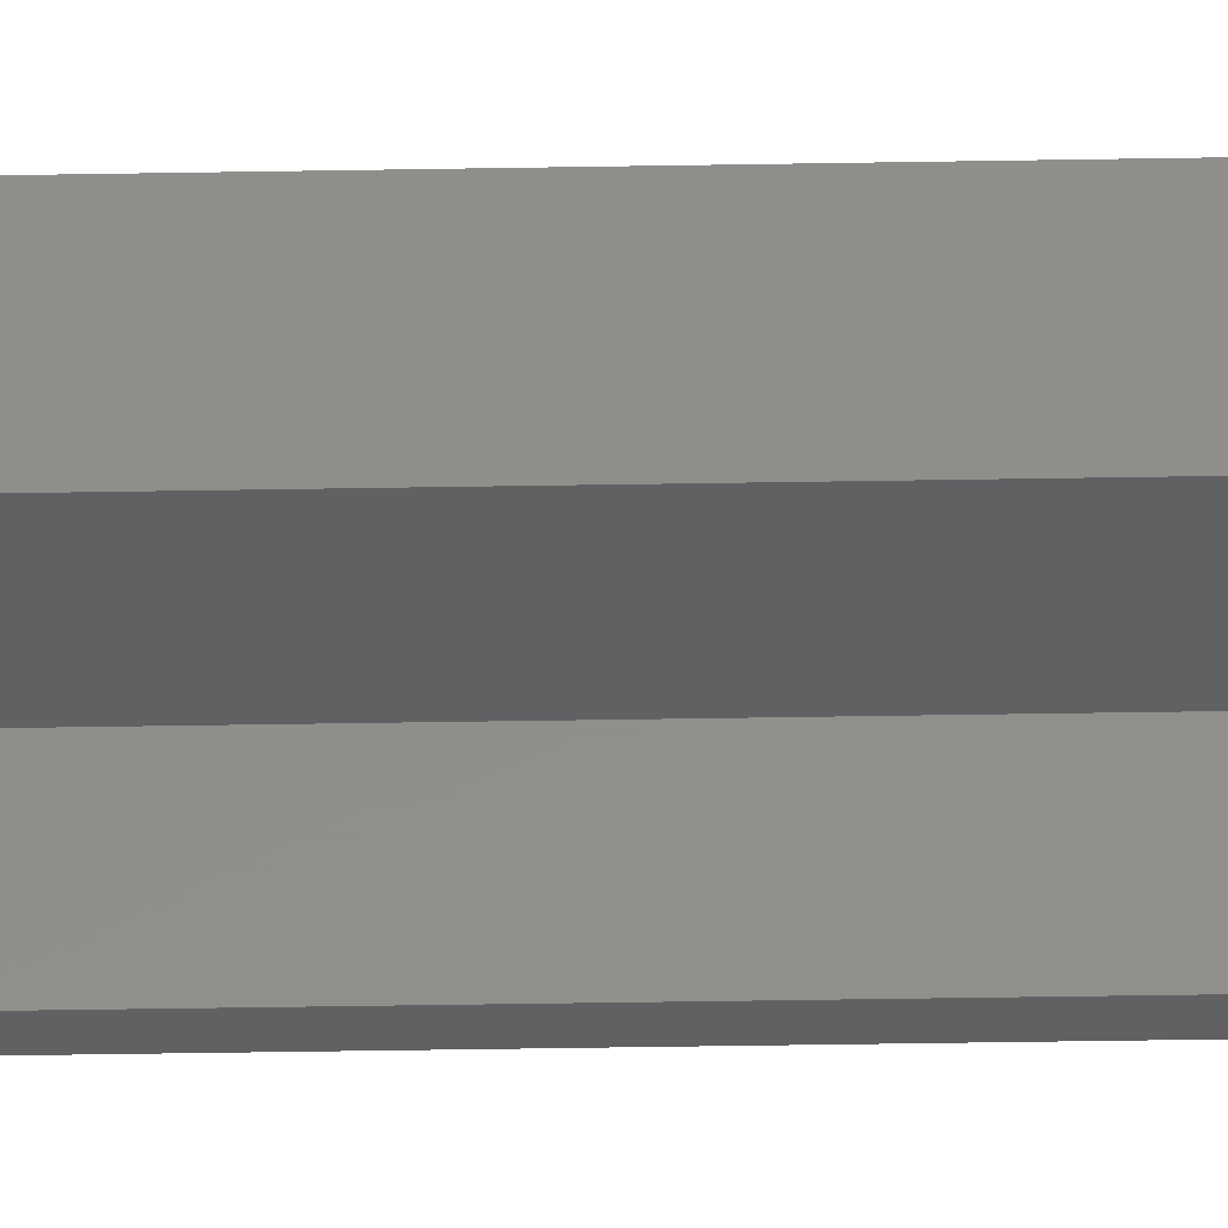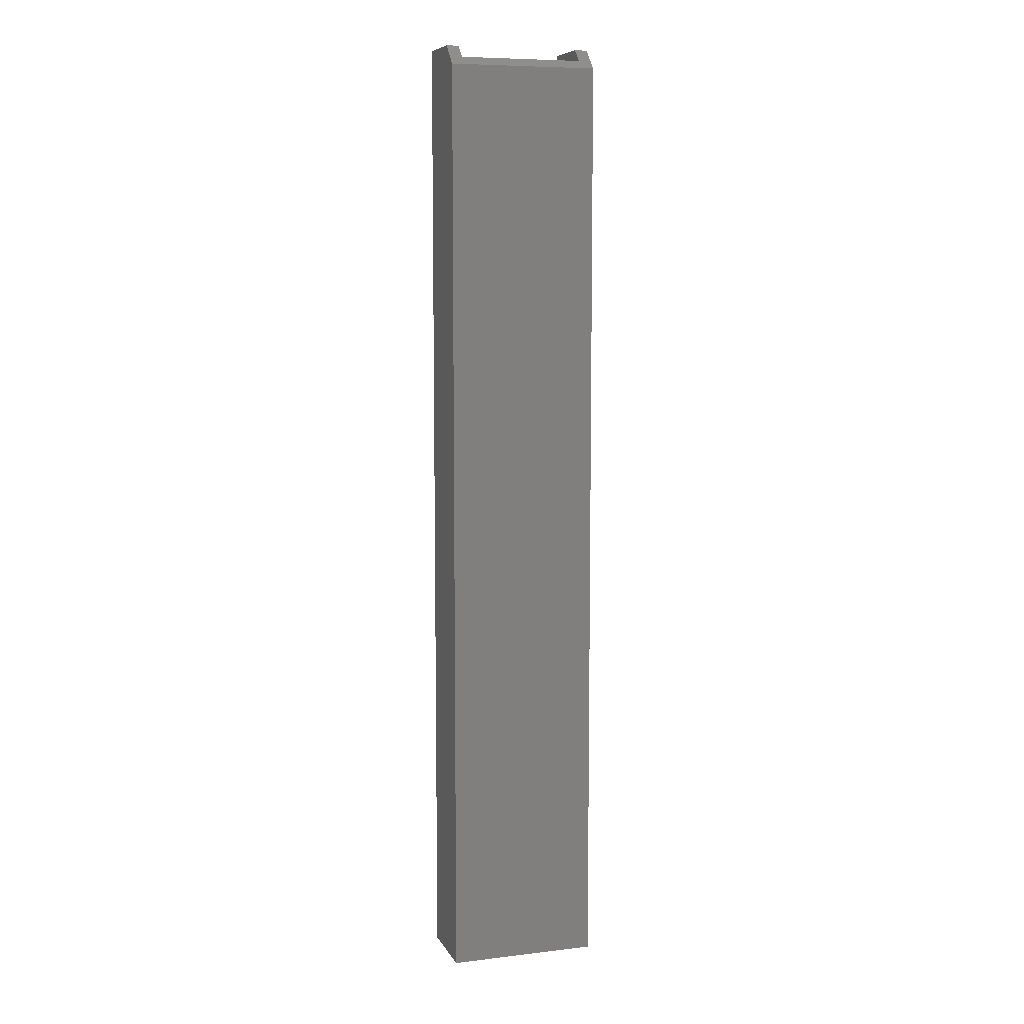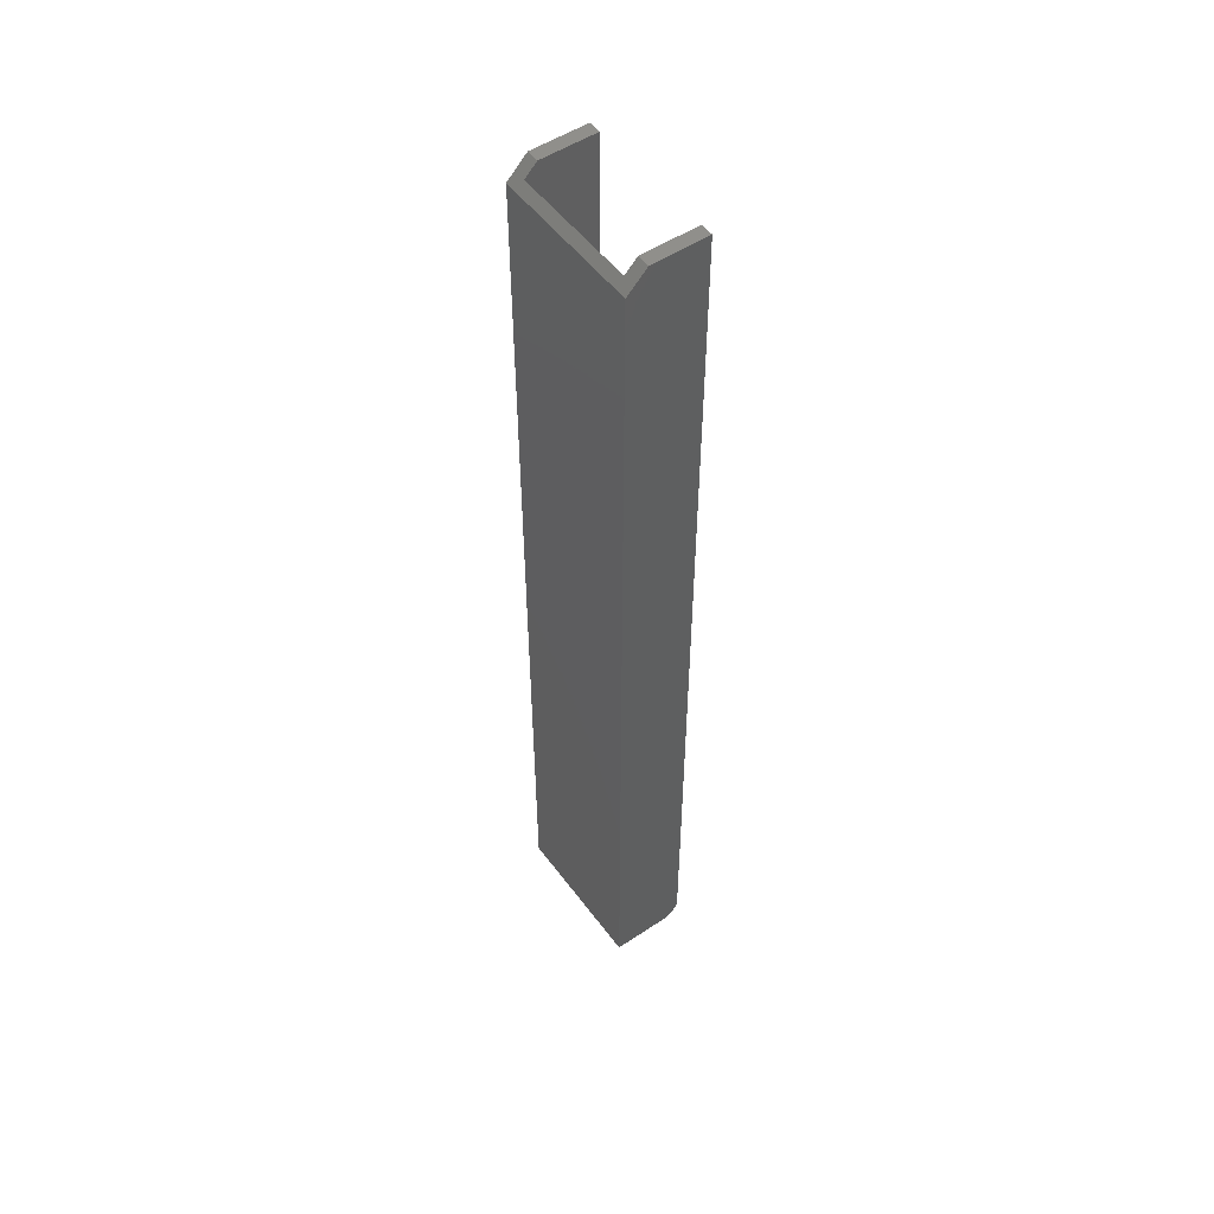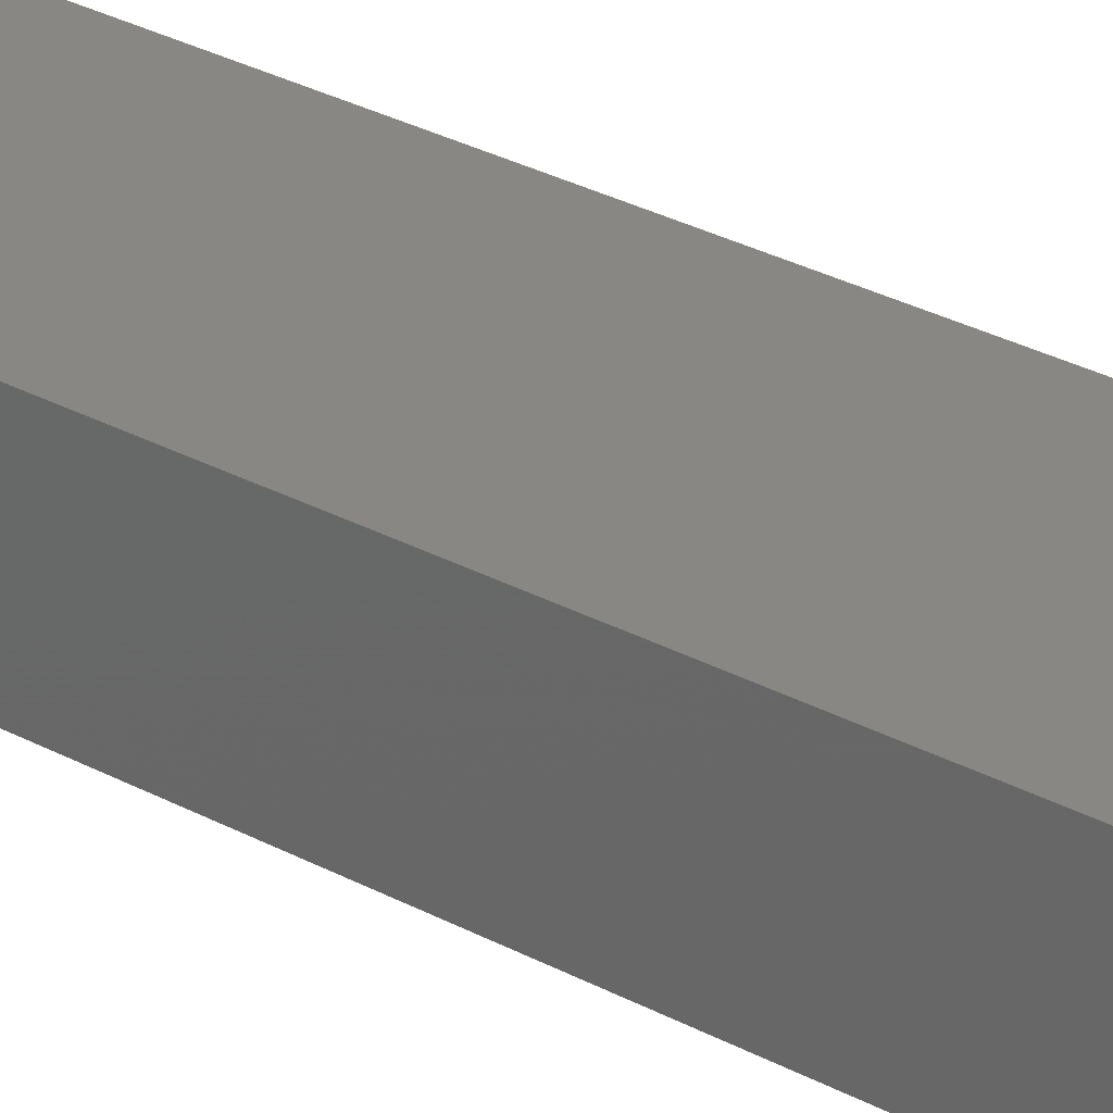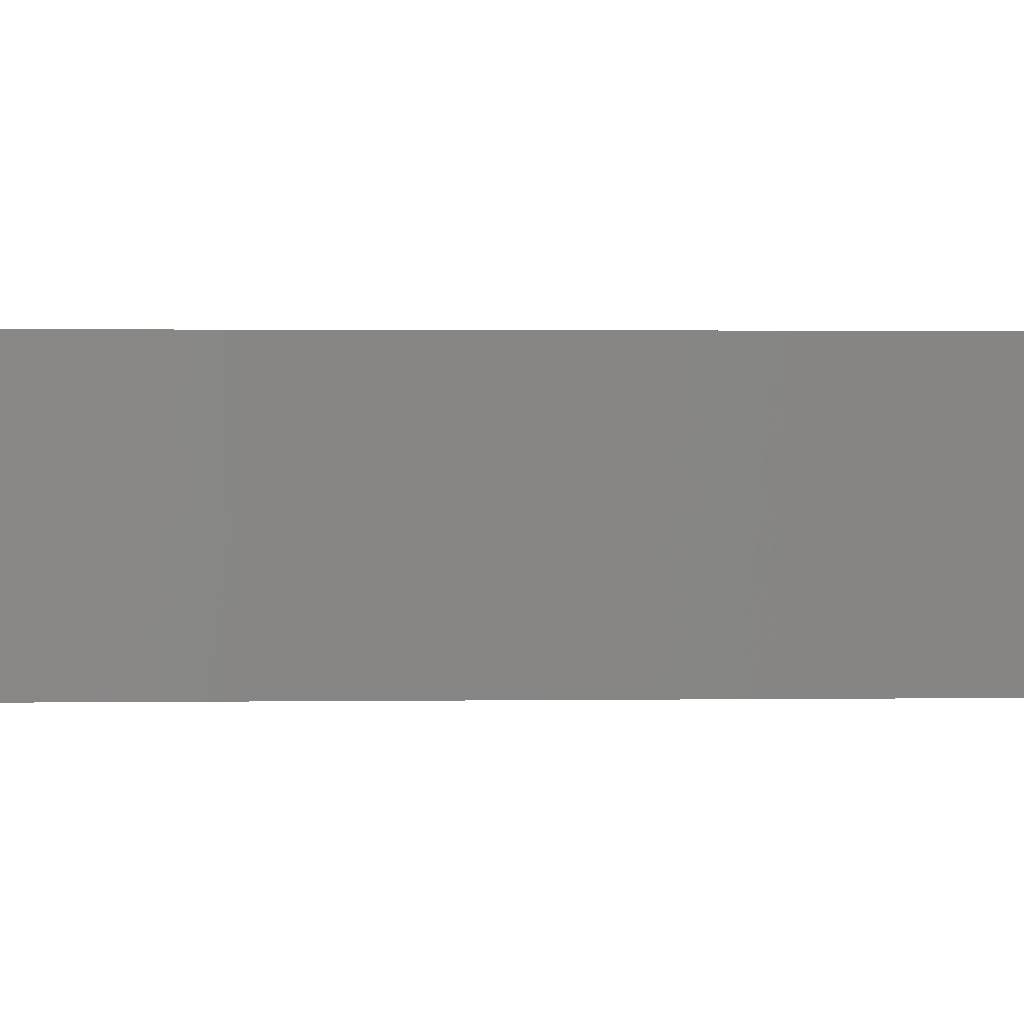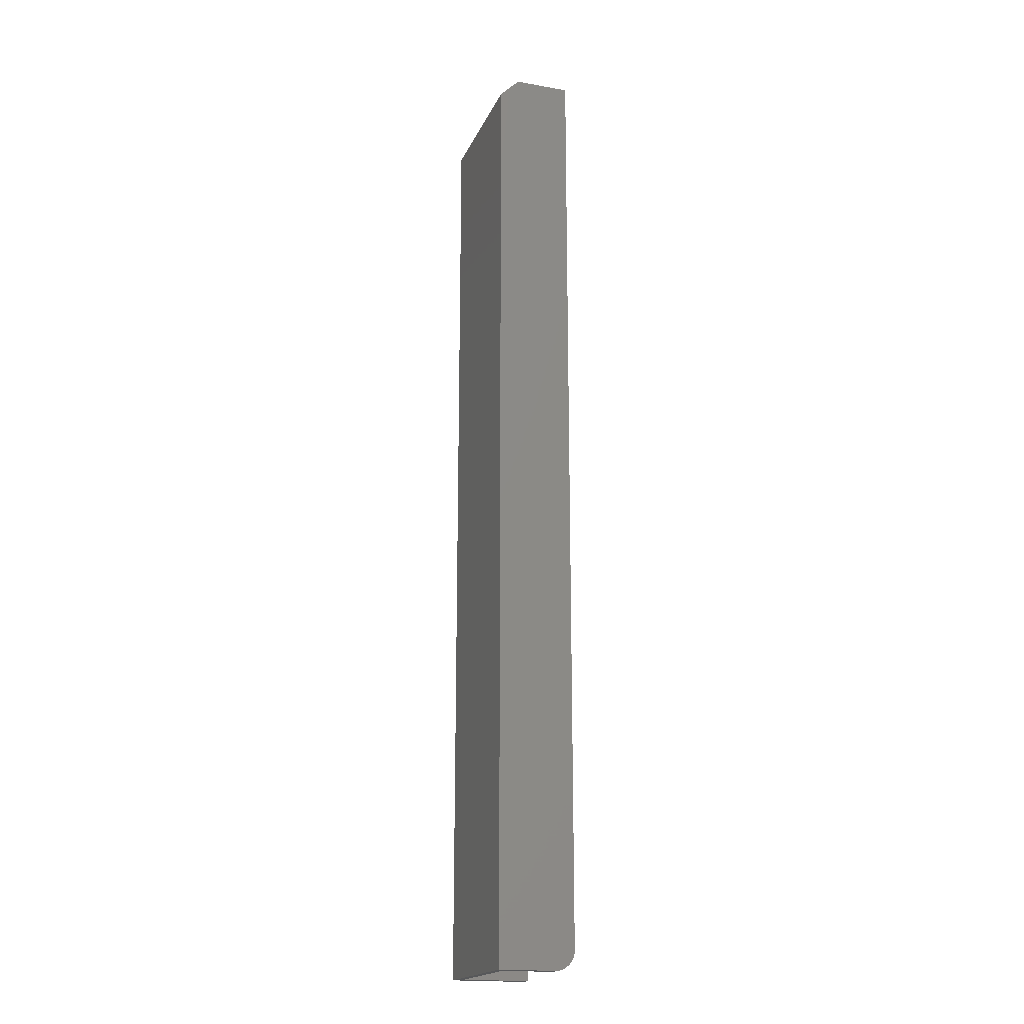
<metadata>
{"format":"stl","ext":"stl","renderer":"f3d","projection":"perspective","resolution":1024,"background":"white","views":[{"elev":-42.0,"azim":-88.8,"up":"+Z"},{"elev":8.1,"azim":-17.9,"up":"+Y"},{"elev":52.2,"azim":54.4,"up":"+Y"},{"elev":24.7,"azim":133.4,"up":"+Z"},{"elev":0.5,"azim":-98.8,"up":"+Z"},{"elev":-18.8,"azim":71.5,"up":"+Y"}]}
</metadata>
<code>
# stl→obj: 36 verts, 68 faces
v 0.0625 -0.75 4.163e-17
v 0.0625 -0.7497 -0.003048
v 0.0625 -0.7488 -0.005979
v 0.0625 -0.01562 0.04359
v 0.0625 7.318e-18 -0.01562
v 0.0625 9.965e-18 0.02796
v 0.0625 -0.75 0.04359
v 0.0625 -0.7474 -0.008681
v 0.0625 -0.7454 -0.01105
v 0.0625 -0.7431 -0.01299
v 0.0625 -0.7404 -0.01444
v 0.0625 -0.7374 -0.01532
v 0.0625 -0.7344 -0.01562
v 0.05263 -0.7454 -0.01105
v 0.05263 -0.7474 -0.008681
v 0.05263 -0.7488 -0.005979
v 0.05263 -0.7497 -0.003048
v 0.05263 -0.75 3.643e-17
v 0.05263 -0.75 0.03742
v 0.05263 -0.009457 0.03742
v 0.05263 -0.7344 -0.01562
v 0.05263 -0.7374 -0.01532
v 0.05263 -0.7404 -0.01444
v 0.05263 -0.7431 -0.01299
v 0.05263 9.348e-18 0.02796
v 0.05263 6.702e-18 -0.01562
v -0.05469 0 -0.01562
v -0.05469 2.646e-18 0.02796
v -0.04482 6.163e-19 -0.01562
v -0.04482 3.263e-18 0.02796
v -0.05469 -0.75 -0.01562
v -0.05469 -0.75 0.04359
v -0.05469 -0.01562 0.04359
v -0.04482 -0.009457 0.03742
v -0.04482 -0.75 0.03742
v -0.04482 -0.75 -0.01562
f 1 2 3
f 4 5 6
f 7 1 3
f 7 3 8
f 7 8 9
f 7 9 10
f 7 10 11
f 7 11 12
f 7 12 13
f 7 13 5
f 7 5 4
f 14 15 16
f 14 16 17
f 14 17 18
f 19 20 21
f 19 21 22
f 19 22 23
f 19 23 24
f 19 24 14
f 19 14 18
f 25 26 20
f 20 26 21
f 27 28 29
f 29 28 30
f 26 25 5
f 5 25 6
f 31 32 27
f 27 32 33
f 27 33 28
f 4 33 7
f 7 33 32
f 34 20 35
f 35 20 19
f 35 36 34
f 34 36 29
f 34 29 30
f 34 28 33
f 34 30 28
f 25 4 6
f 20 34 33
f 20 33 4
f 20 4 25
f 31 35 32
f 31 36 35
f 7 32 35
f 7 35 19
f 7 19 18
f 7 18 1
f 26 5 21
f 21 5 13
f 21 13 22
f 22 13 12
f 22 12 23
f 23 12 11
f 23 11 24
f 24 11 10
f 24 10 14
f 14 10 9
f 14 9 15
f 15 9 8
f 15 8 16
f 16 8 3
f 16 3 17
f 17 3 2
f 17 2 18
f 18 2 1
f 27 29 31
f 31 29 36

</code>
